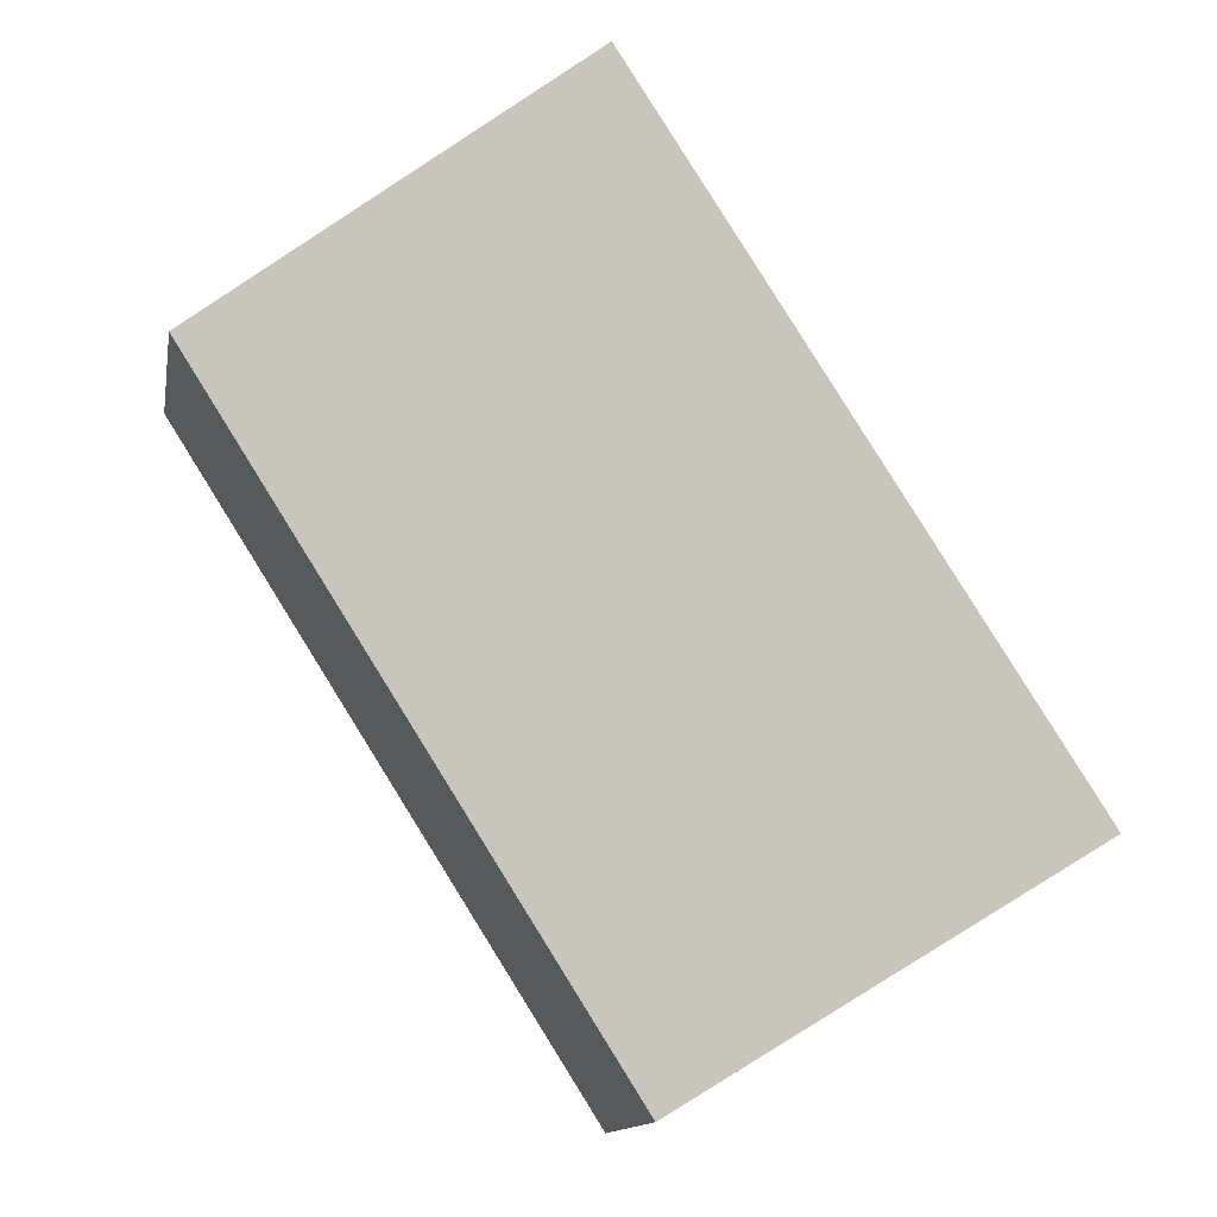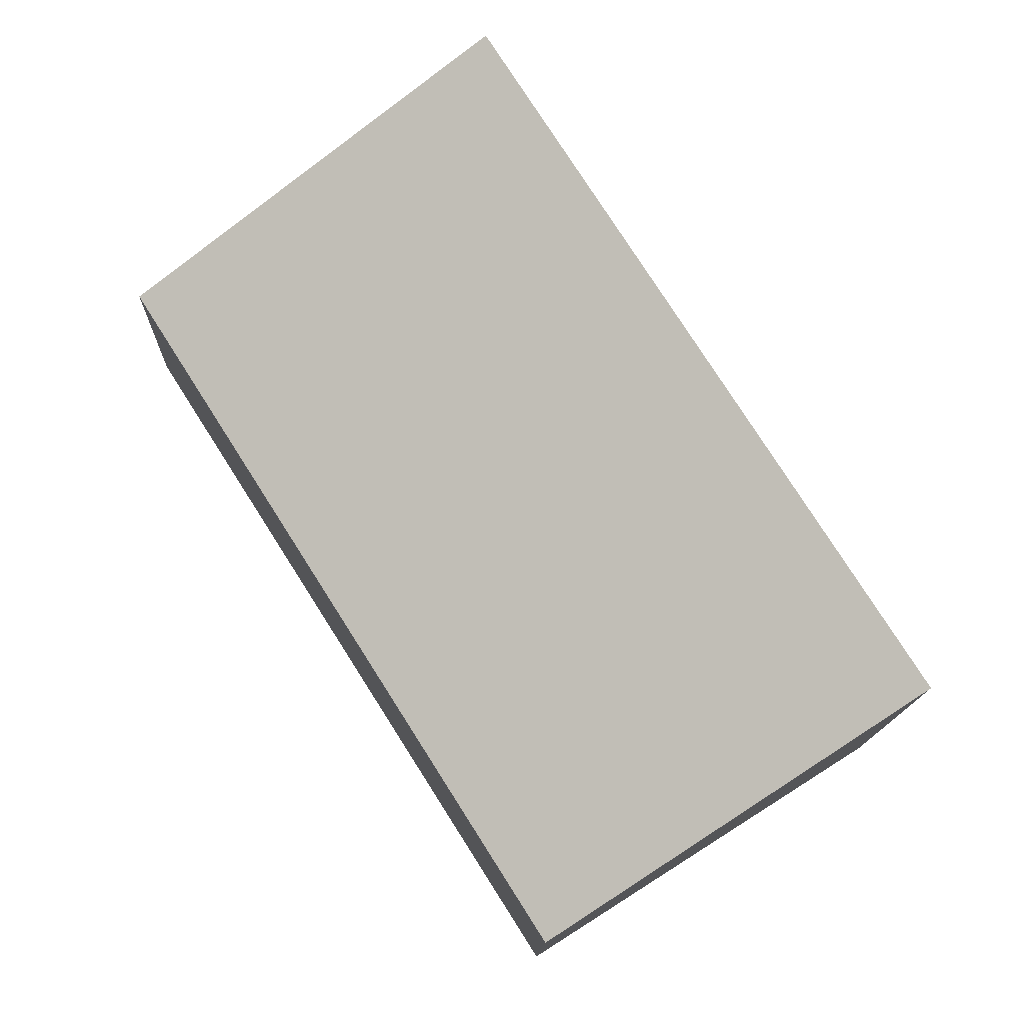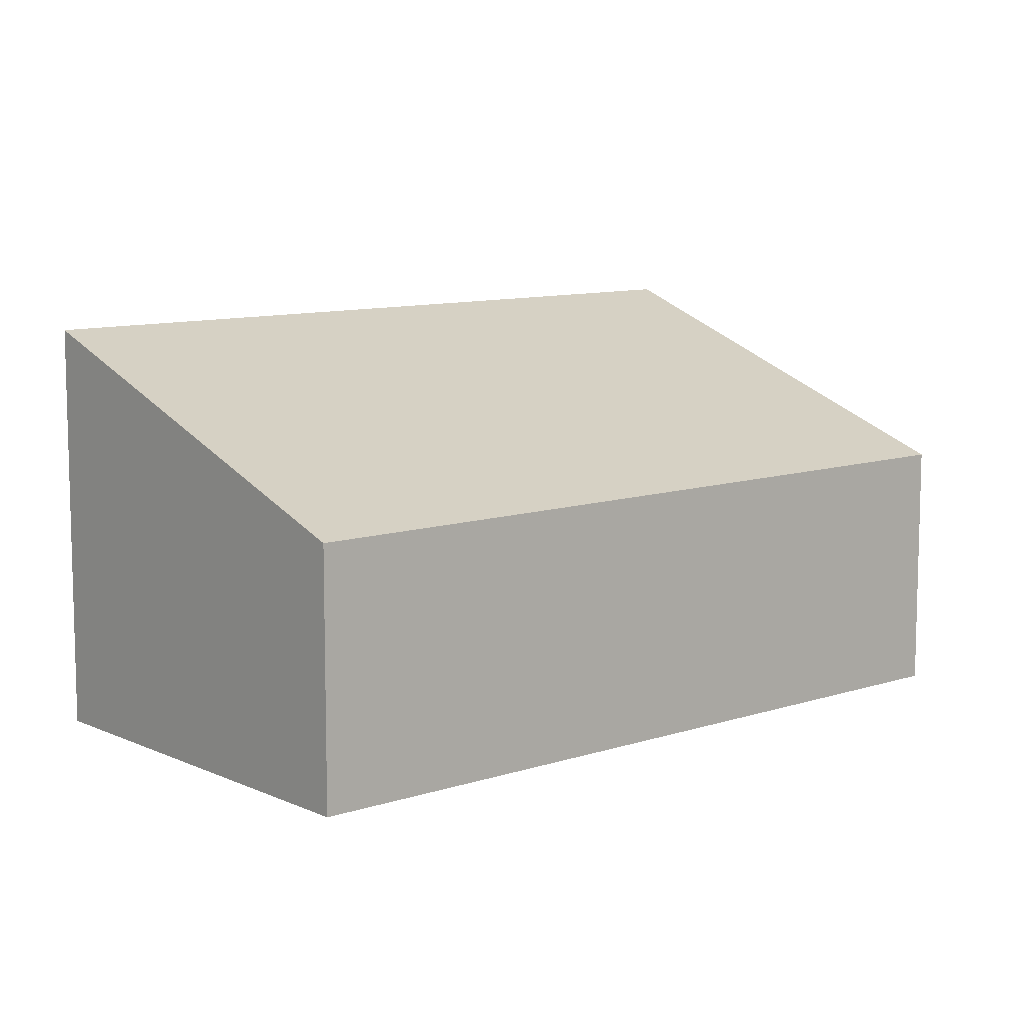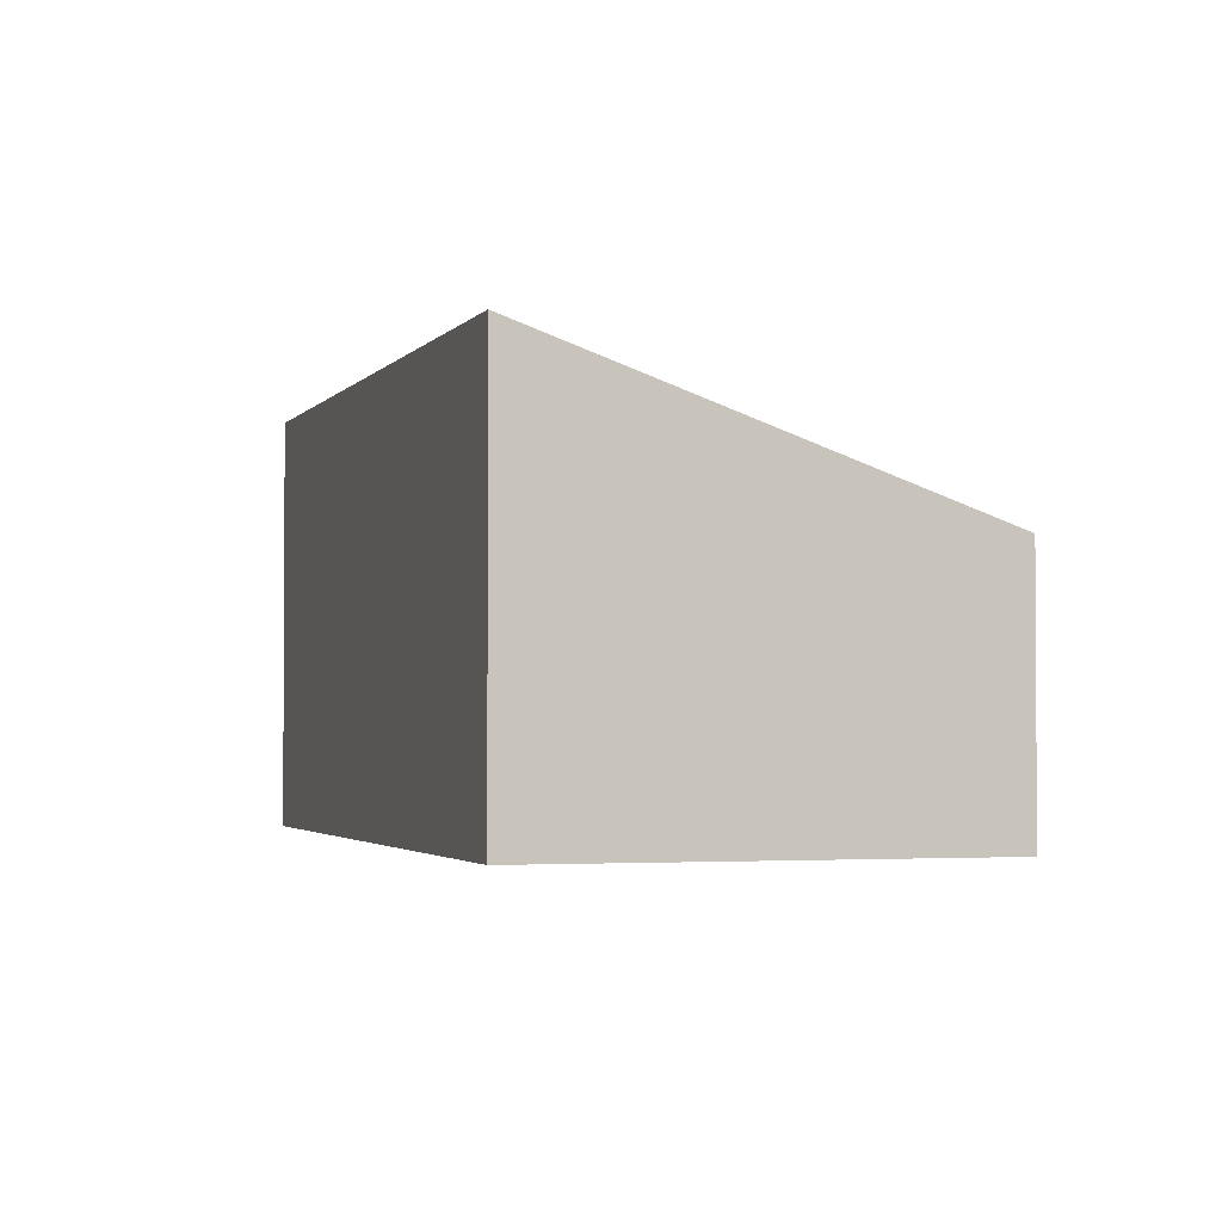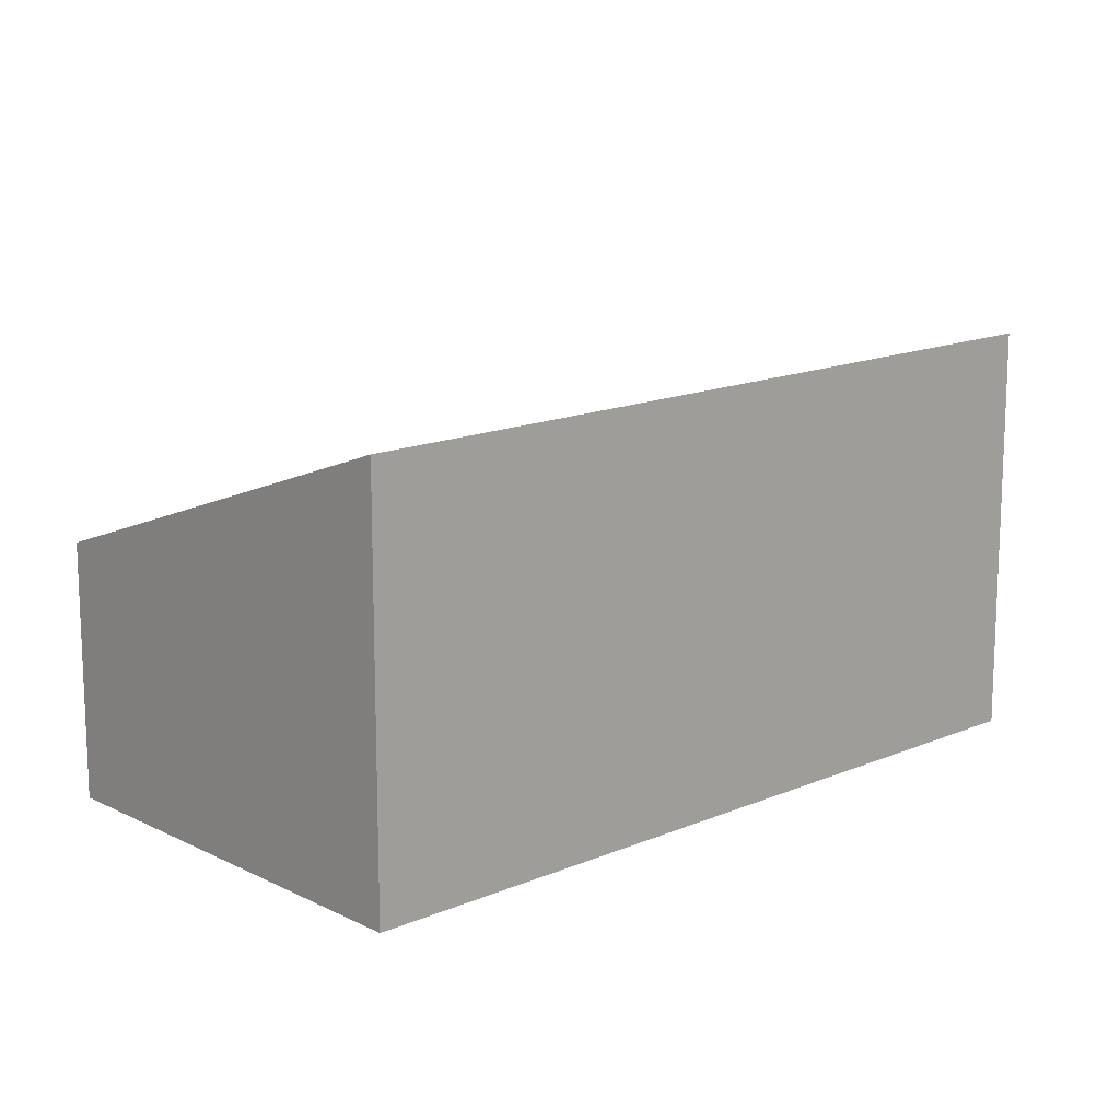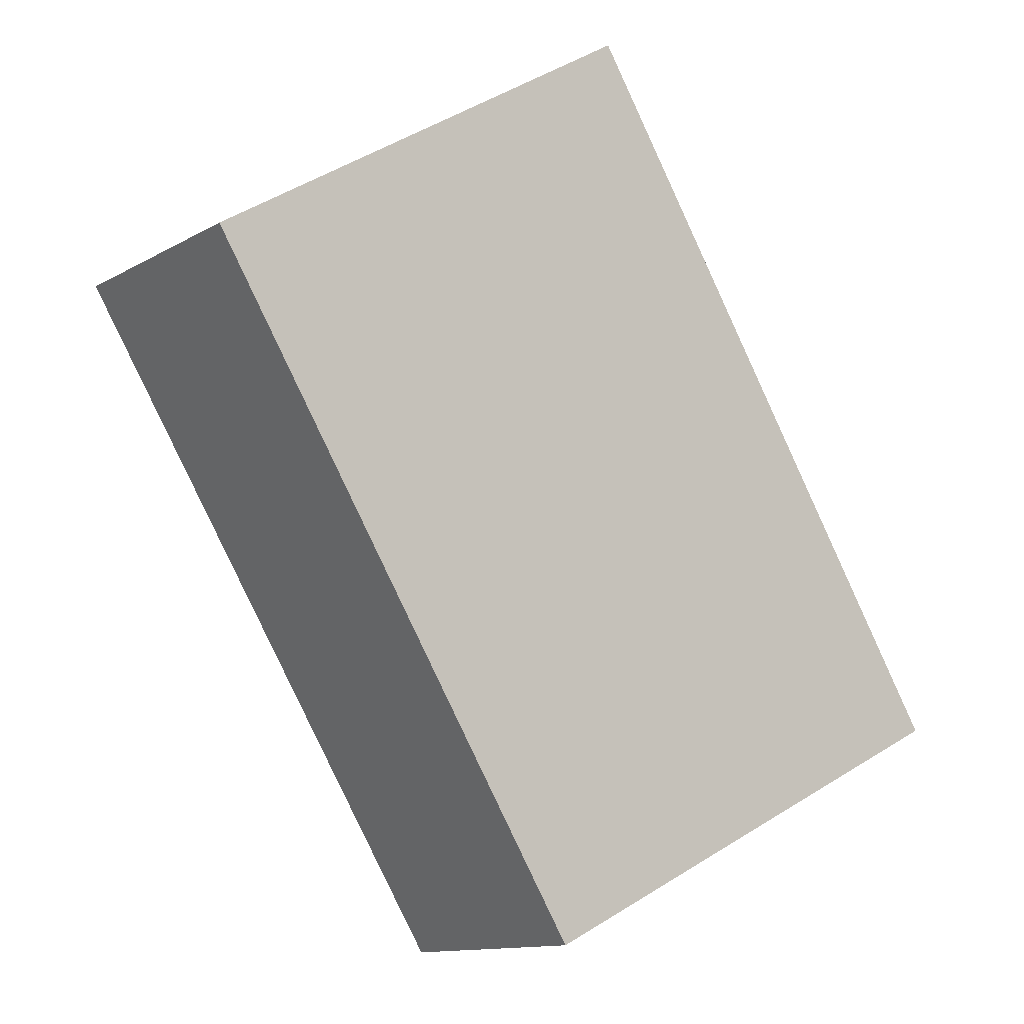
<metadata>
{"format":"obj","ext":"obj","renderer":"f3d","projection":"perspective","resolution":1024,"background":"white","views":[{"elev":-13.0,"azim":170.1,"up":"+Z"},{"elev":-14.0,"azim":178.5,"up":"+Z"},{"elev":9.9,"azim":81.9,"up":"+Y"},{"elev":-2.3,"azim":15.3,"up":"+Y"},{"elev":15.0,"azim":-100.3,"up":"+Y"},{"elev":-12.9,"azim":141.6,"up":"+Z"}]}
</metadata>
<code>
v  2.613 1.766 -1.661
v  3.073 2.865 4.833
v  5.686 1.766 3.172
v  1.278 2.327 -0.812
v  0 2.865 1.754e-16
v  2.613 1.017e-16 -1.661
v  0 0 0
v  1.278 4.972e-17 -0.812
v  3.073 -2.959e-16 4.833
v  5.686 -1.942e-16 3.172
g defaultobject
f 1 2 3
f 2 1 4
f 2 4 5
f 6 4 1
f 4 6 5
f 5 6 7
f 7 6 8
f 7 2 5
f 2 7 9
f 9 3 2
f 3 9 10
f 10 1 3
f 1 10 6
f 8 9 7
f 9 8 6
f 9 6 10

</code>
